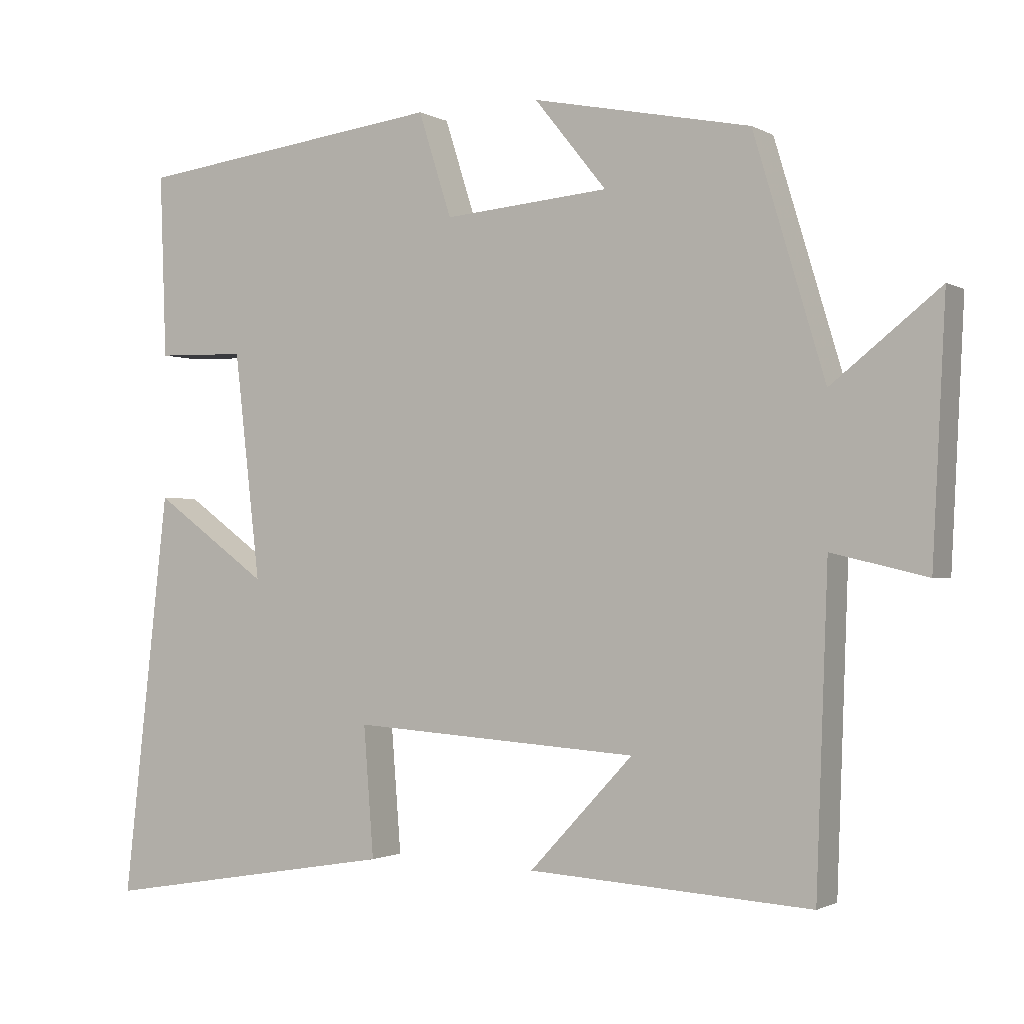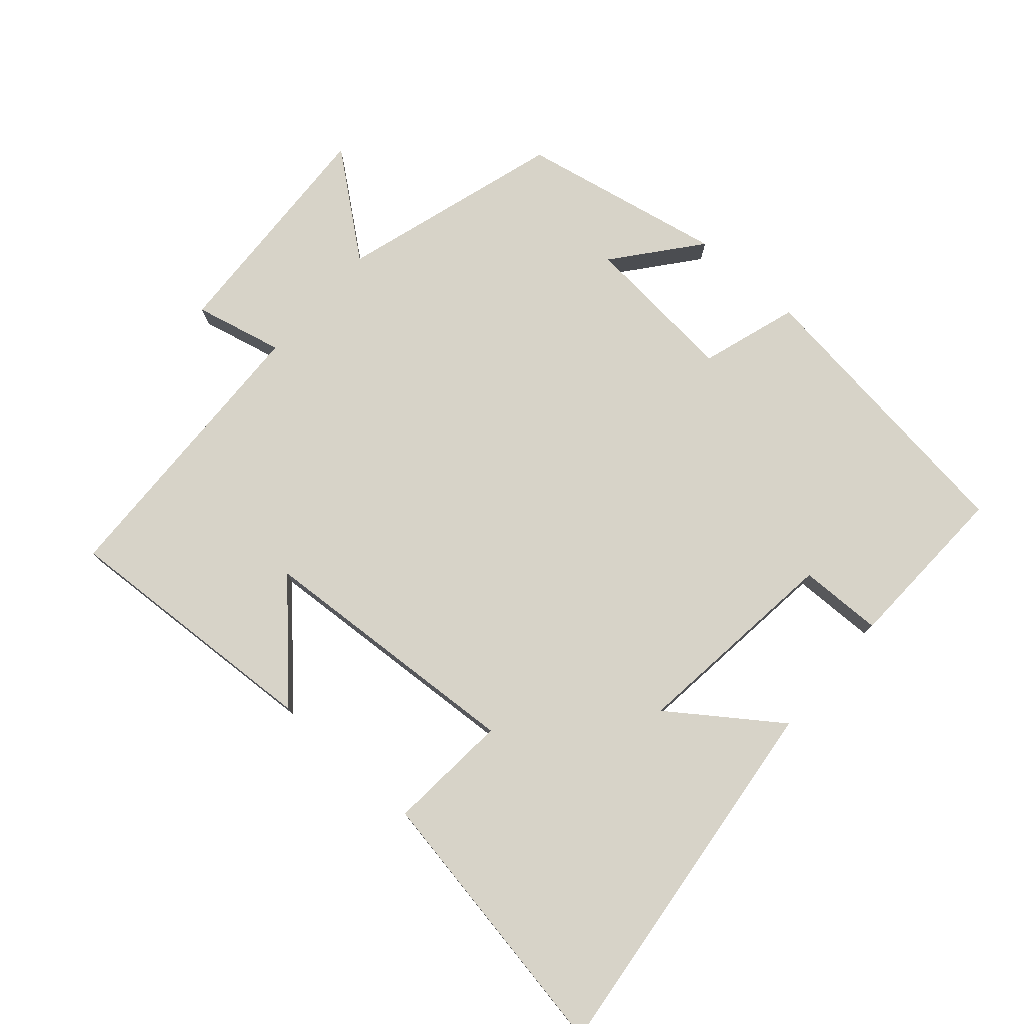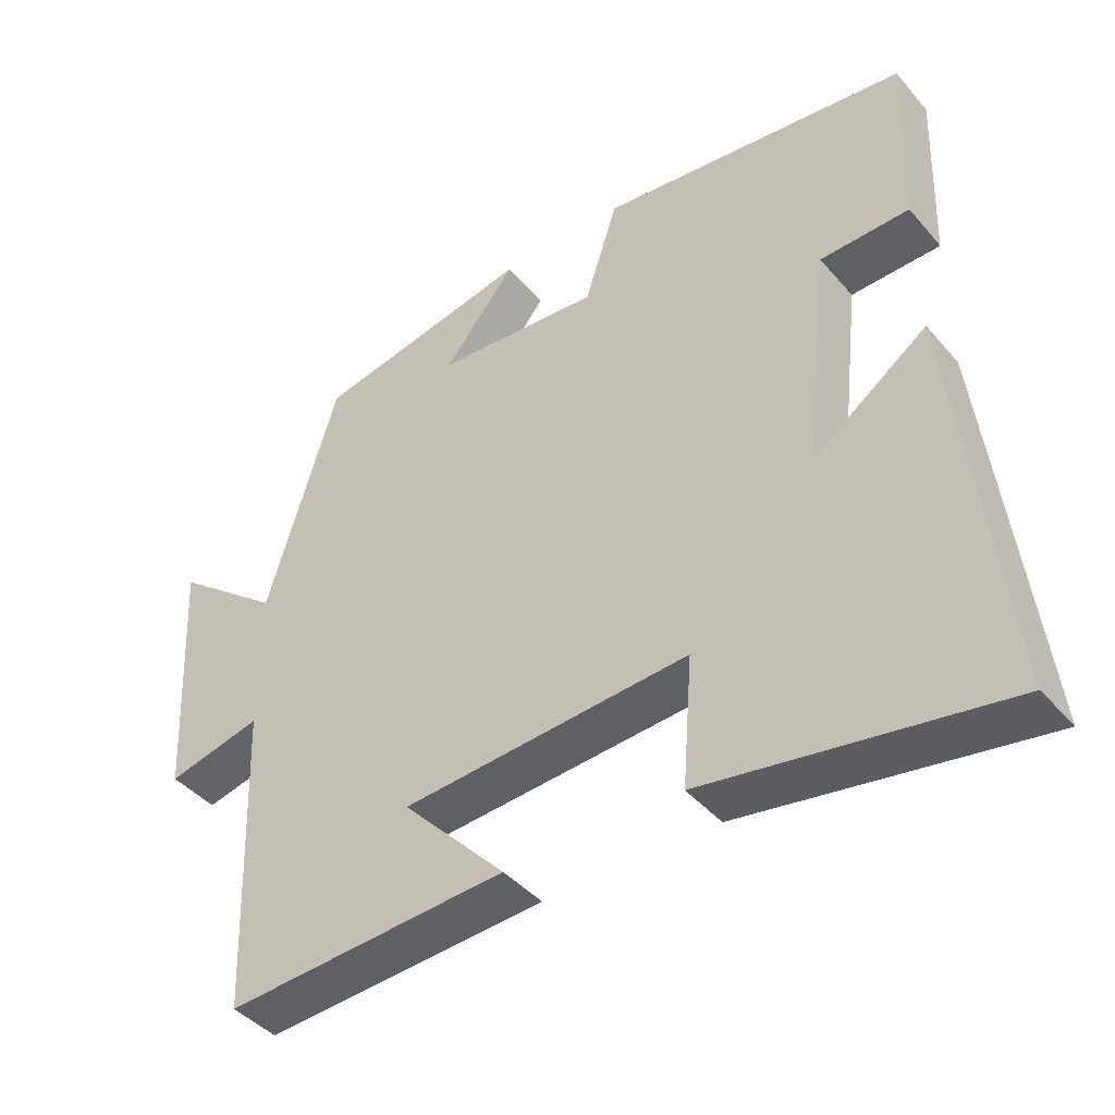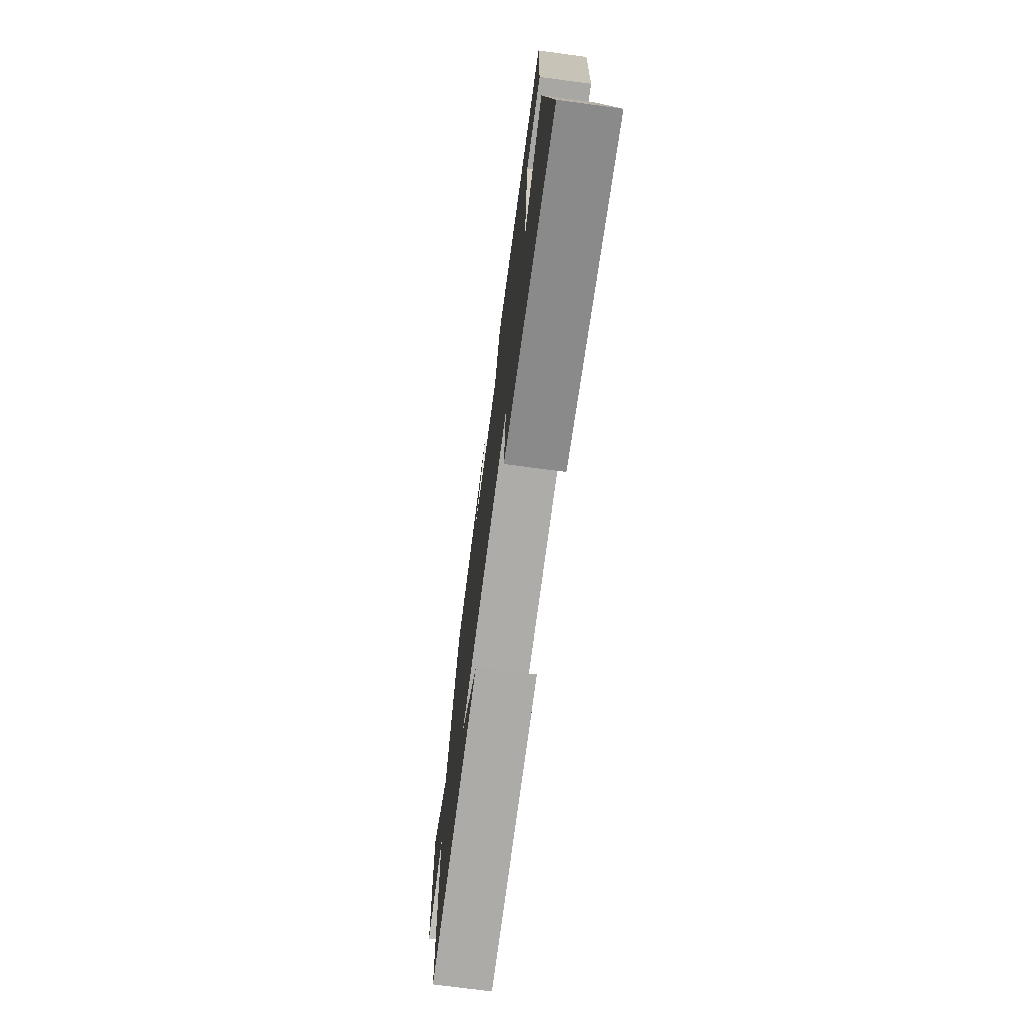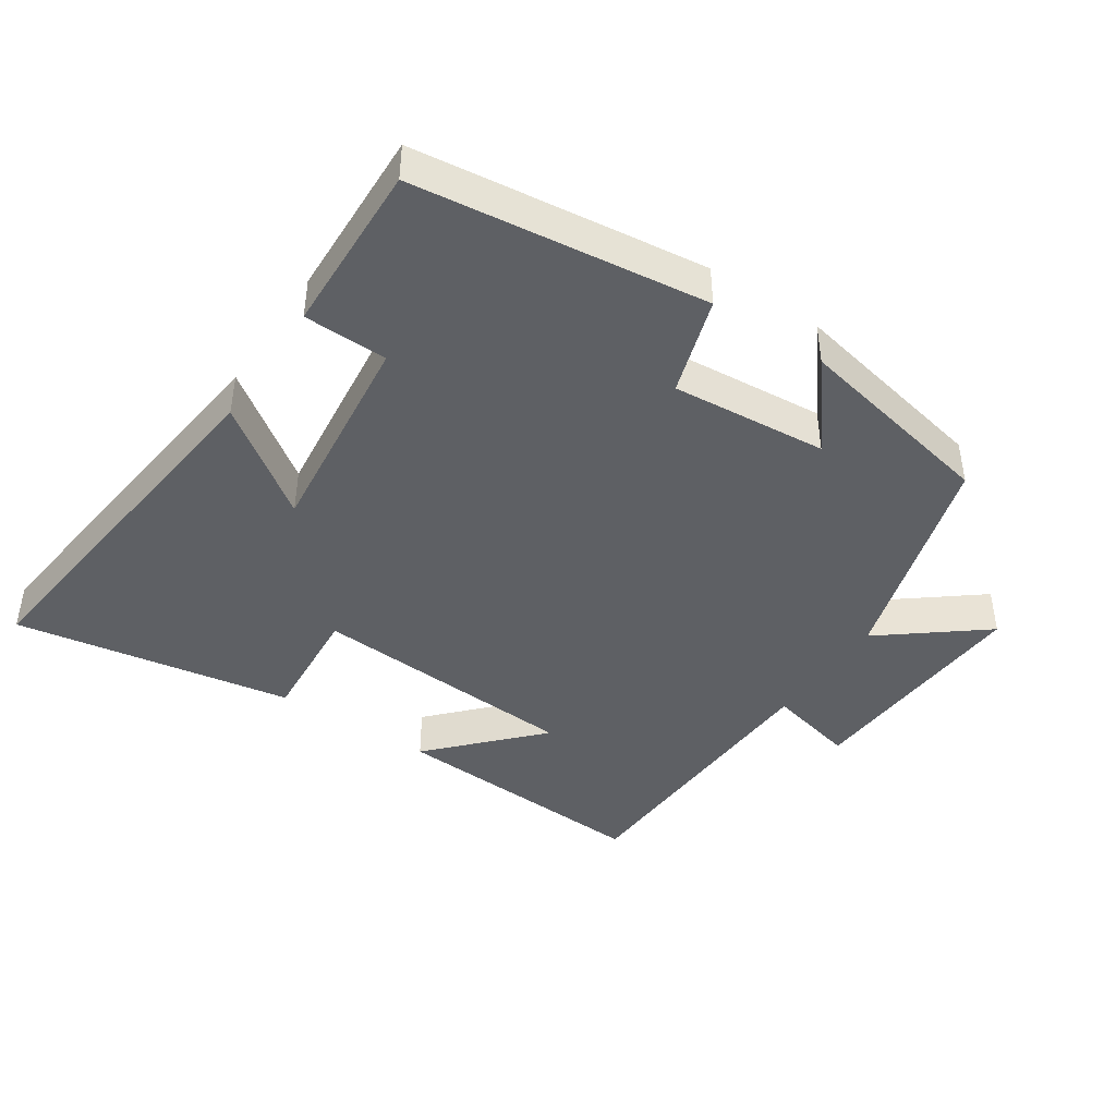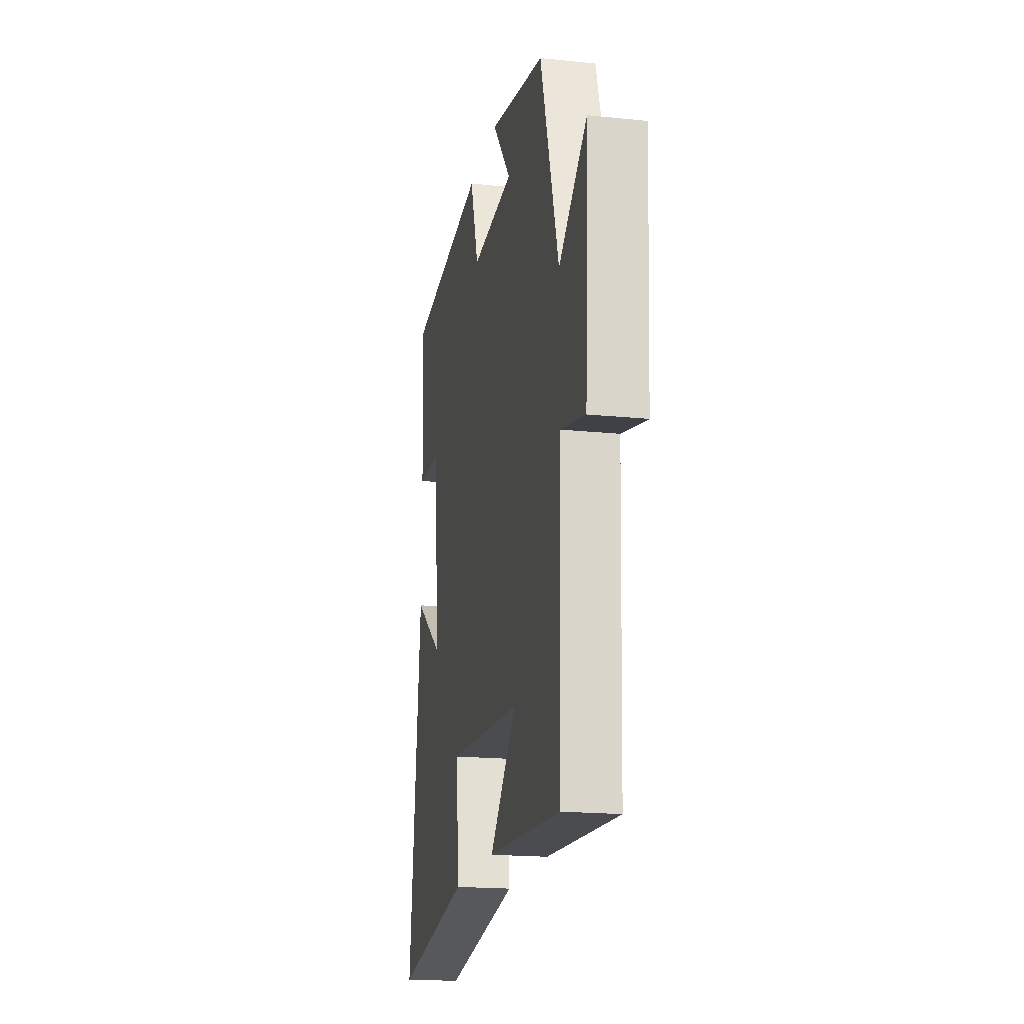
<metadata>
{"format":"obj","ext":"obj","renderer":"f3d","projection":"perspective","resolution":1024,"background":"white","views":[{"elev":-1.2,"azim":28.9,"up":"+Z"},{"elev":76.9,"azim":-138.6,"up":"+Y"},{"elev":-42.6,"azim":-142.9,"up":"+Z"},{"elev":-73.1,"azim":-97.6,"up":"+Z"},{"elev":-42.9,"azim":-33.8,"up":"+Y"},{"elev":-18.5,"azim":78.8,"up":"+Z"}]}
</metadata>
<code>
v 0.401 0.07 0.439
v 0.5 0.07 0.111
v 0.65 0.07 0.23
v 0.632 0.07 -0.12
v 0.5 0.07 -0.089
v 0.484 0.07 -0.523
v 0.091 0.07 -0.5
v 0.235 0.07 -0.346
v -0.165 0.07 -0.32
v -0.151 0.07 -0.5
v -0.564 0.07 -0.57
v -0.5 0.07 -0.01
v -0.34 0.07 -0.125
v -0.376 0.07 0.189
v -0.5 0.07 0.192
v -0.509 0.07 0.446
v -0.078 0.07 0.5
v -0.032 0.07 0.356
v 0.198 0.07 0.376
v 0.098 0.07 0.5
v 0.401 0 0.439
v 0.5 0 0.111
v 0.65 0 0.23
v 0.632 0 -0.12
v 0.5 0 -0.089
v 0.484 0 -0.523
v 0.091 0 -0.5
v 0.235 0 -0.346
v -0.165 0 -0.32
v -0.151 0 -0.5
v -0.564 0 -0.57
v -0.5 0 -0.01
v -0.34 0 -0.125
v -0.376 0 0.189
v -0.5 0 0.192
v -0.509 0 0.446
v -0.078 0 0.5
v -0.032 0 0.356
v 0.198 0 0.376
v 0.098 0 0.5
f 19 20 1 2
f 18 19 2
f 15 16 17 18
f 14 15 18
f 13 14 18 2
f 10 11 12 13
f 9 10 13
f 8 9 13 2
f 5 6 7 8
f 5 8 2 3
f 3 4 5
f 22 21 40 39
f 22 39 38
f 38 37 36 35
f 38 35 34
f 22 38 34 33
f 33 32 31 30
f 33 30 29
f 22 33 29 28
f 28 27 26 25
f 23 22 28 25
f 25 24 23
f 1 21 22 2
f 2 22 23 3
f 3 23 24 4
f 4 24 25 5
f 5 25 26 6
f 6 26 27 7
f 7 27 28 8
f 8 28 29 9
f 9 29 30 10
f 10 30 31 11
f 11 31 32 12
f 12 32 33 13
f 13 33 34 14
f 14 34 35 15
f 15 35 36 16
f 16 36 37 17
f 17 37 38 18
f 18 38 39 19
f 19 39 40 20
f 20 40 21 1

</code>
